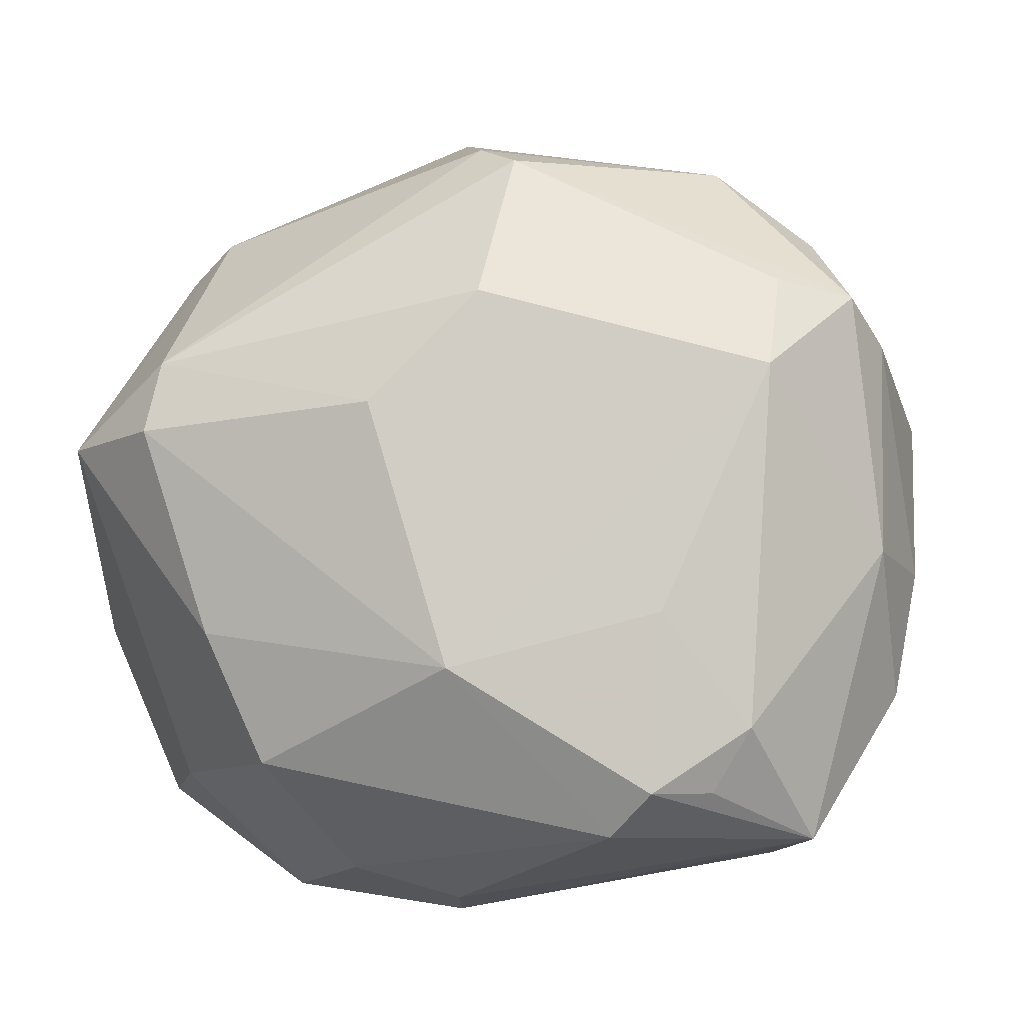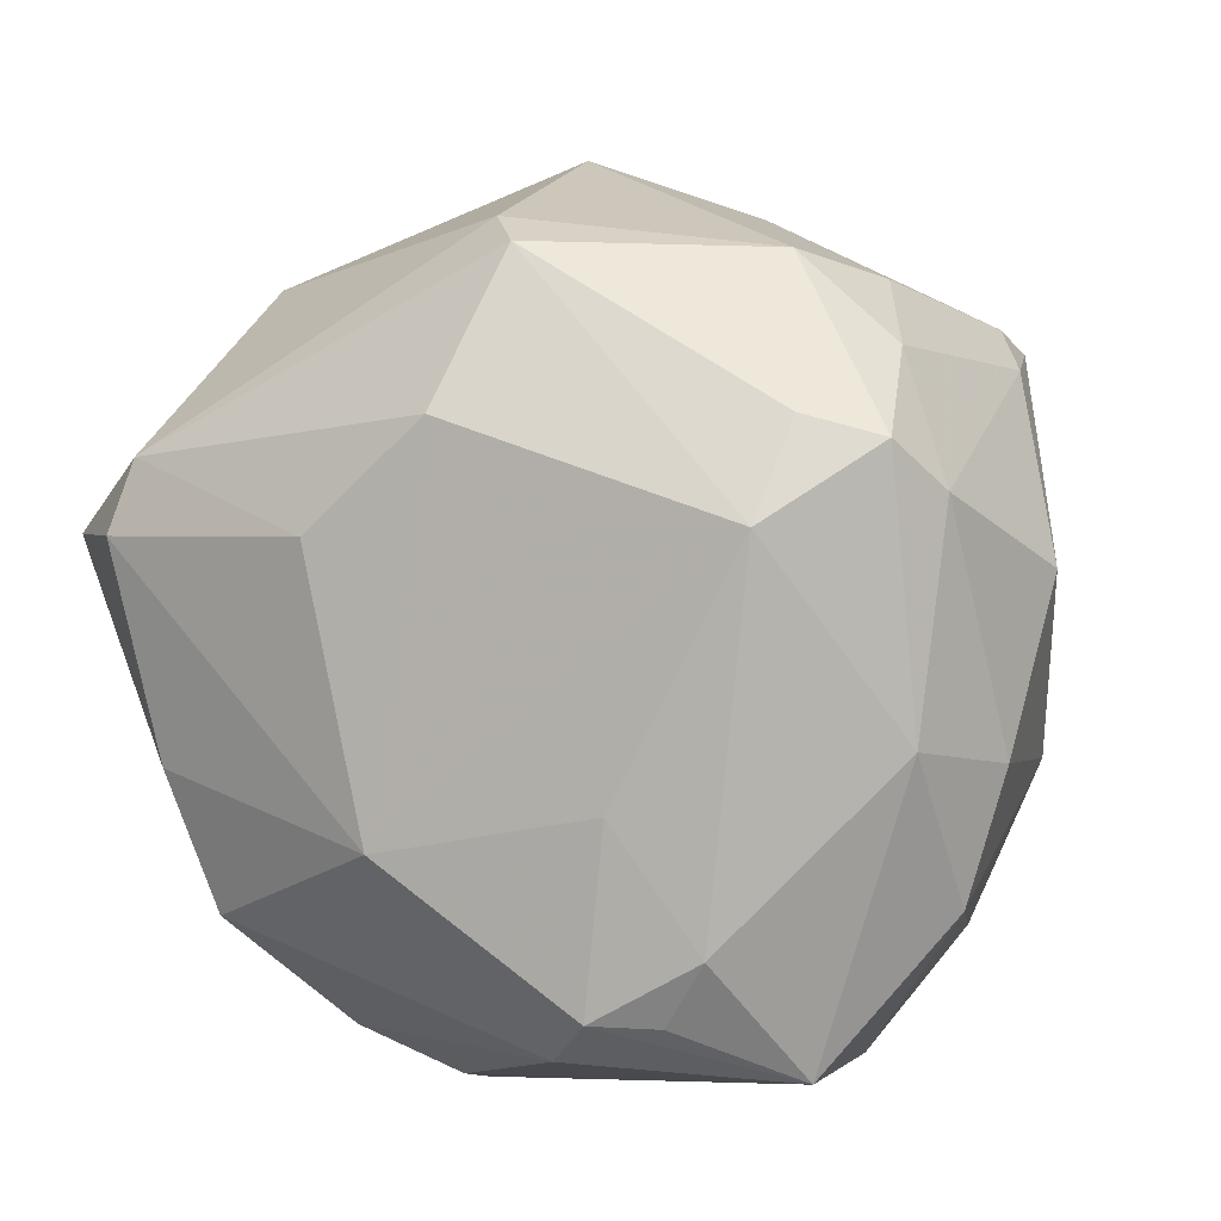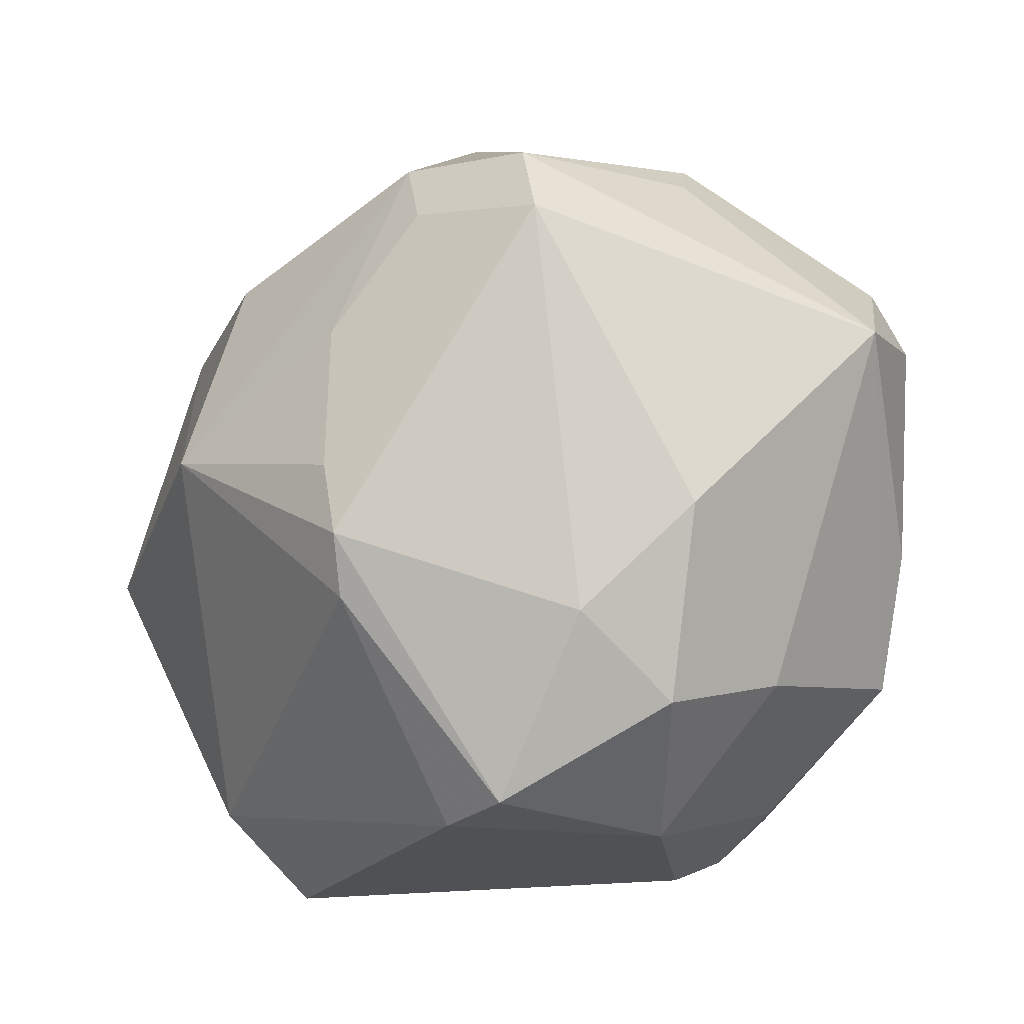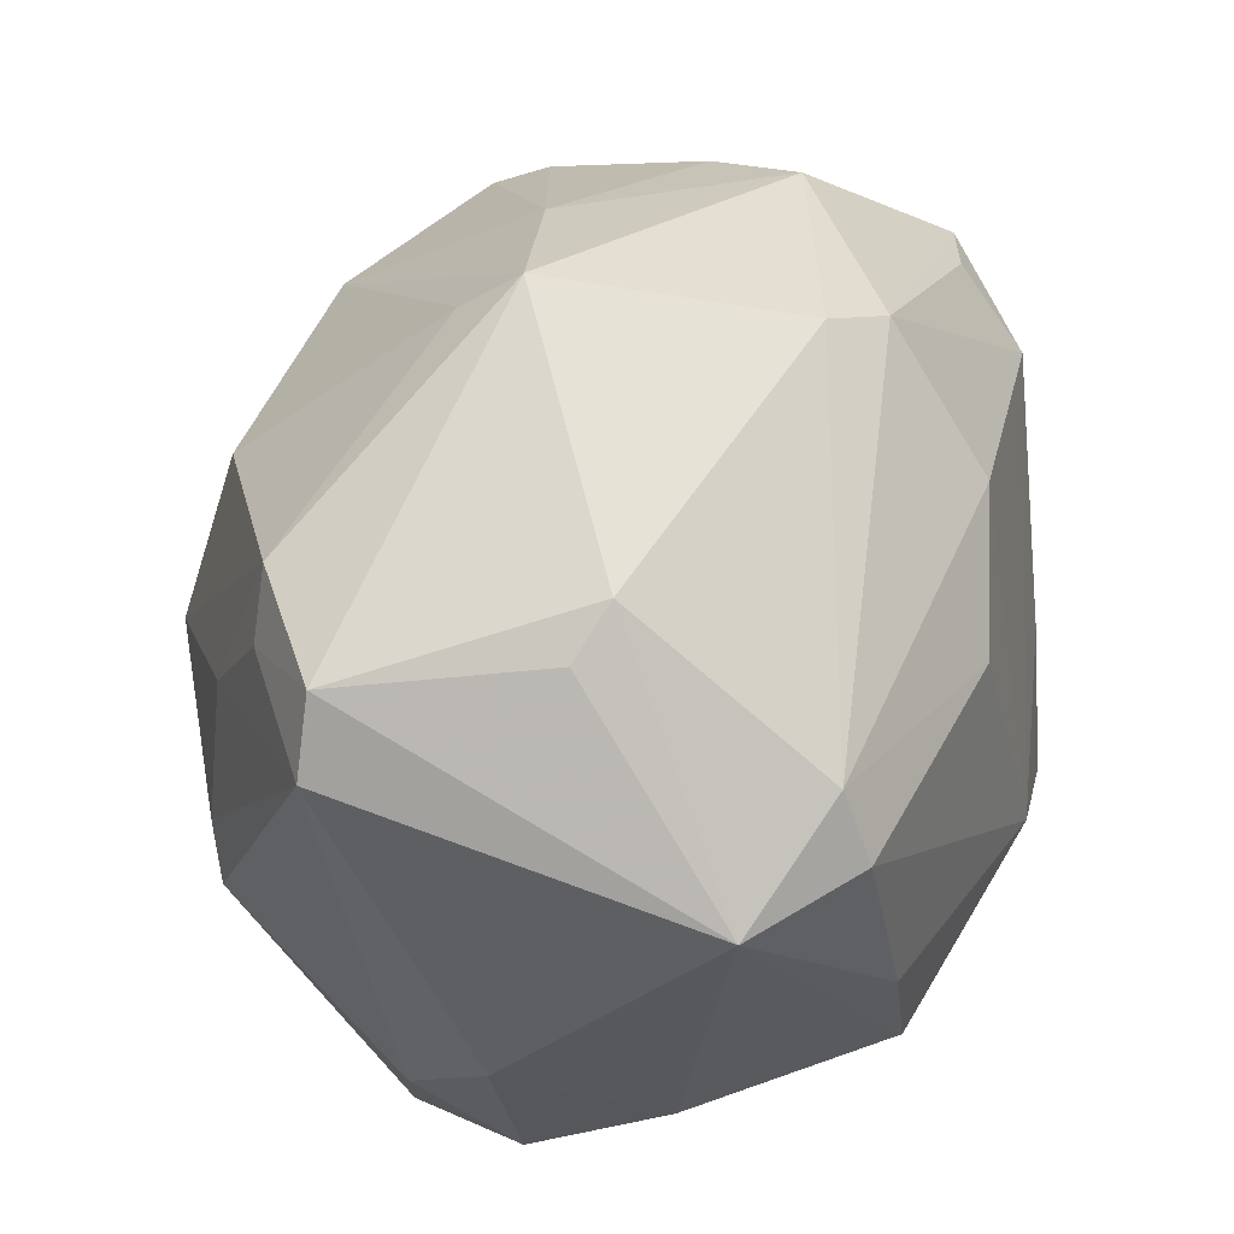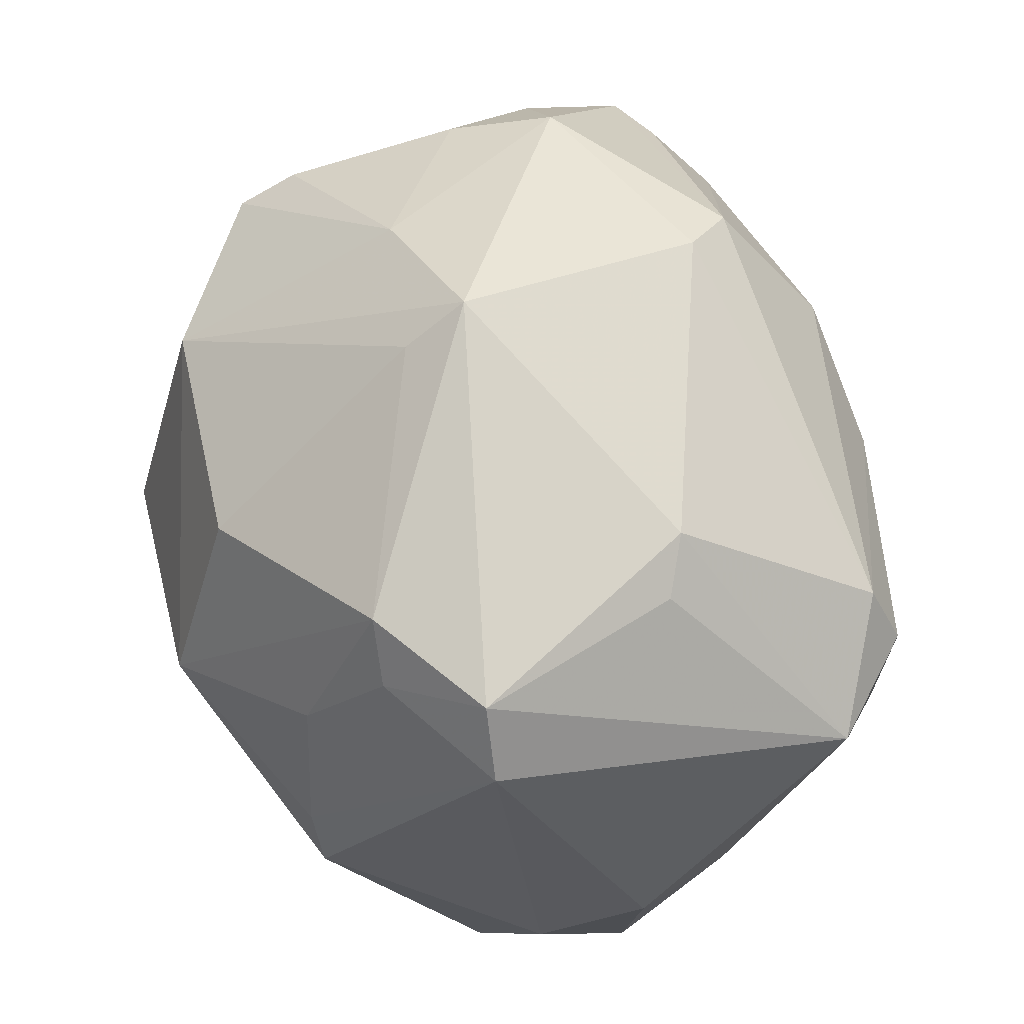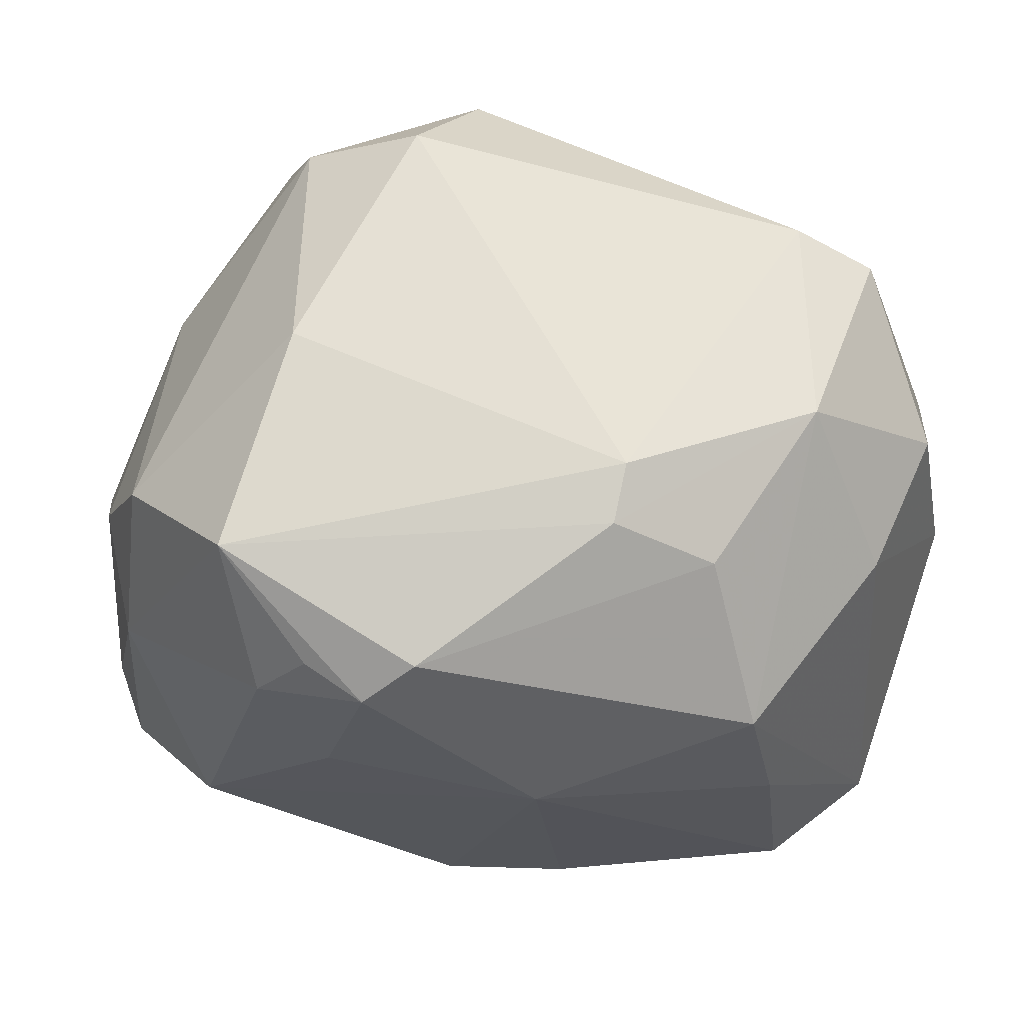
<metadata>
{"format":"obj","ext":"obj","renderer":"f3d","projection":"perspective","resolution":1024,"background":"white","views":[{"elev":3.8,"azim":-170.6,"up":"+Y"},{"elev":14.0,"azim":-149.0,"up":"+Y"},{"elev":-19.5,"azim":74.0,"up":"+Y"},{"elev":41.3,"azim":110.8,"up":"+Y"},{"elev":50.8,"azim":78.7,"up":"+Y"},{"elev":-30.0,"azim":-11.9,"up":"+Z"}]}
</metadata>
<code>
v -0.03839 0.02615 -0.01824
v 0.02974 -0.03824 0.01141
v 0.001918 -0.03671 -0.02148
v -0.01796 0.01595 0.03601
v -0.03078 0.02605 0.02641
v -0.03965 0.007706 0.01331
v -0.03101 0.02797 -0.02095
v -0.04501 -0.003263 -0.007409
v 0.03411 0.02093 0.02137
v -0.0418 0.000222 -0.01906
v -0.02347 0.03945 -0.00728
v 0.03432 0.02799 -0.007248
v 0.03272 -0.02523 -0.01642
v -0.03067 0.01958 -0.02773
v 0.02187 -0.03902 0.01455
v -0.02062 -0.004758 -0.03399
v 0.03072 0.02745 0.02158
v -0.02769 0.03581 0.002945
v 0.0003644 0.04171 -0.01711
v 0.01999 -0.02093 -0.03373
v -0.04447 0.01166 0.00302
v 0.002687 -0.03912 -0.01606
v 0.0324 0.0126 -0.03275
v -3.99e-06 -0.01014 -0.03907
v -0.03471 0.02642 0.01618
v -0.03374 0.03183 -0.006817
v -0.0156 -0.02734 -0.03408
v -0.001952 0.02682 -0.03187
v 0.01278 -0.03355 -0.023
v 0.02567 -0.007772 -0.03418
v -0.01073 -0.03198 0.03075
v 0.03069 -0.005706 0.02965
v 0.03158 -0.01302 0.02872
v 0.006286 0.04407 0.00774
v 0.03796 -0.0293 -0.003516
v -0.03516 -0.02885 -0.02387
v 0.01216 -0.0001154 0.04111
v 0.03141 0.01942 -0.0296
v 0.00848 0.01581 -0.03571
v -0.02941 -0.01623 -0.03249
v -0.03916 -0.009202 0.01405
v -0.02609 -0.001374 0.03473
v 0.01095 0.02065 0.03475
v -0.01027 0.03901 0.0125
v 0.02245 -0.03889 -0.00749
v -0.0185 -0.03915 0.02034
v 0.006771 0.03936 0.0138
v -0.0317 0.0006442 0.02658
v -0.01727 -0.004884 0.04243
v 0.02903 -0.01866 0.02737
v 0.0297 0.03213 -0.009221
v 0.04181 0.02546 0.01251
v -0.02964 -0.03465 -0.002541
v 0.04533 0.01803 0.01231
v 0.02824 0.009566 0.02877
v -0.01988 -0.02255 -0.03604
v -0.02837 -0.03027 0.02271
v 0.04223 0.01016 -0.02473
v 0.04537 -0.01137 -0.0036
v -0.01468 0.02228 0.0354
v -0.02943 -0.02328 0.02549
v -0.04137 0.02109 -0.01322
v -0.003914 0.04029 -0.02151
v -0.04317 -0.01562 -0.01167
v 0.04053 -0.02164 0.006511
v -0.02564 -0.02287 -0.03261
v -0.03084 0.02928 0.02042
f 41 64 57
f 21 5 25
f 37 17 43
f 10 14 40
f 1 14 10
f 36 10 40
f 64 10 36
f 45 15 22
f 2 15 45
f 59 13 58
f 22 36 3
f 3 45 22
f 58 13 20
f 13 45 20
f 50 15 2
f 7 14 1
f 16 56 40
f 40 14 16
f 31 49 57
f 15 50 31
f 37 49 31
f 31 50 37
f 6 5 21
f 21 41 6
f 8 41 21
f 64 41 8
f 8 10 64
f 42 49 5
f 18 26 25
f 63 38 28
f 19 38 63
f 28 14 63
f 14 7 63
f 63 7 1
f 51 38 19
f 58 38 51
f 17 9 52
f 60 49 37
f 37 43 60
f 44 5 60
f 44 60 34
f 34 51 19
f 17 52 34
f 34 52 51
f 40 56 66
f 66 36 40
f 56 36 66
f 22 15 46
f 46 31 57
f 15 31 46
f 13 59 35
f 2 45 35
f 35 45 13
f 23 38 58
f 27 36 56
f 27 3 36
f 45 3 29
f 29 20 45
f 3 27 29
f 29 27 20
f 37 50 33
f 33 50 2
f 1 10 62
f 10 8 62
f 62 8 21
f 21 25 62
f 62 26 1
f 25 26 62
f 61 41 57
f 61 42 41
f 57 49 61
f 49 42 61
f 48 6 41
f 41 42 48
f 5 6 48
f 48 42 5
f 67 25 5
f 67 18 25
f 67 5 44
f 44 18 67
f 58 51 12
f 12 52 58
f 51 52 12
f 5 49 4
f 4 60 5
f 49 60 4
f 47 43 17
f 17 34 47
f 47 60 43
f 47 34 60
f 11 34 19
f 19 63 11
f 11 18 44
f 44 34 11
f 26 18 11
f 1 26 11
f 11 63 1
f 53 36 22
f 22 46 53
f 64 36 53
f 53 46 57
f 57 64 53
f 58 20 30
f 30 23 58
f 28 38 39
f 38 23 39
f 55 17 37
f 55 9 17
f 54 52 9
f 9 55 54
f 54 59 58
f 58 52 54
f 59 54 65
f 65 54 33
f 65 35 59
f 65 33 2
f 2 35 65
f 28 39 24
f 24 14 28
f 24 16 14
f 56 16 24
f 24 27 56
f 20 27 24
f 24 30 20
f 23 30 24
f 24 39 23
f 33 54 32
f 32 54 55
f 37 33 32
f 32 55 37

</code>
